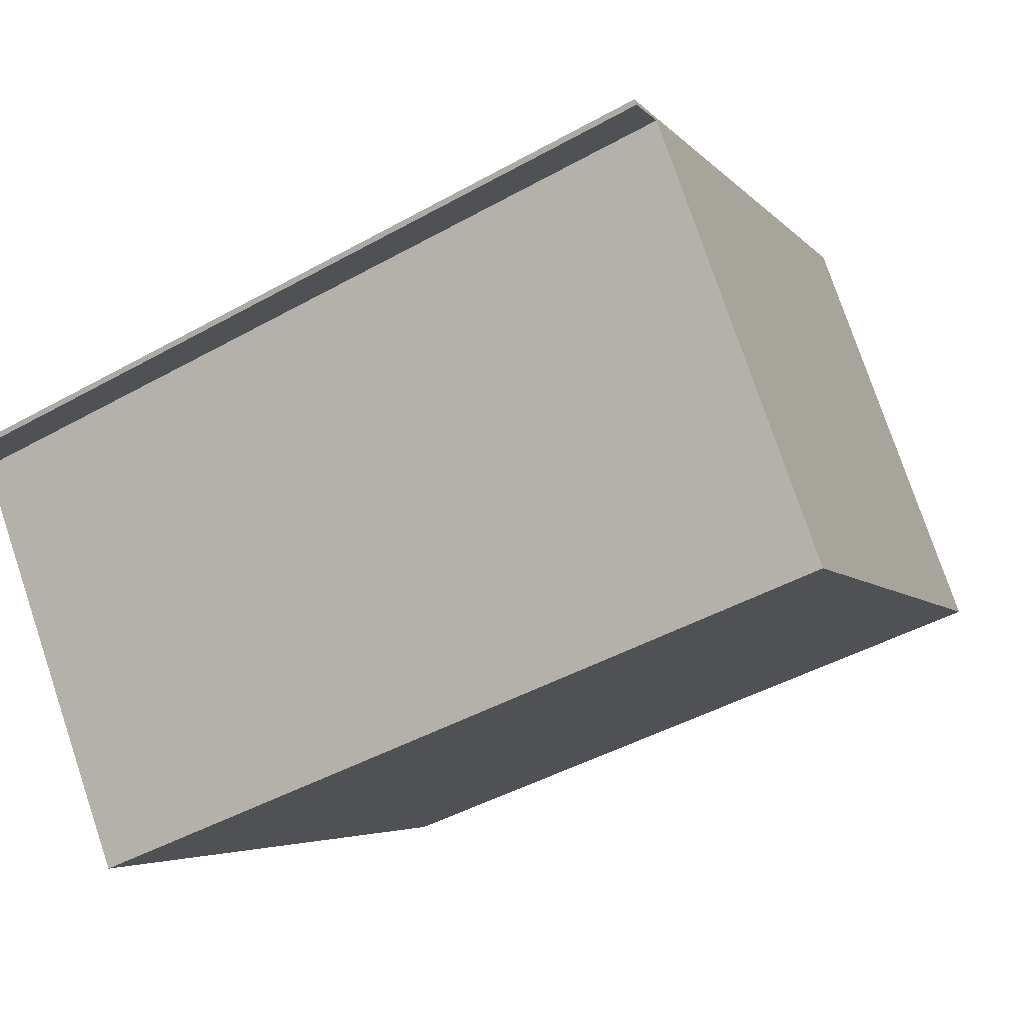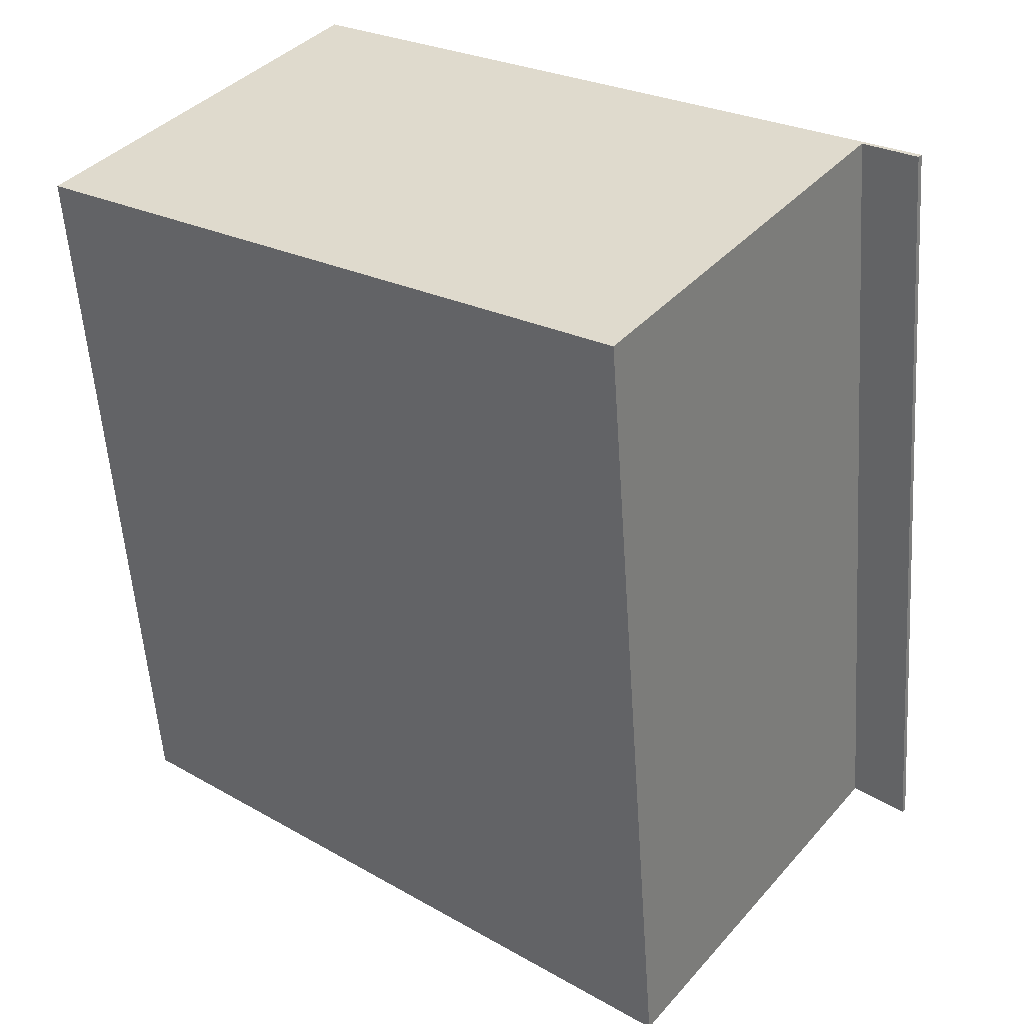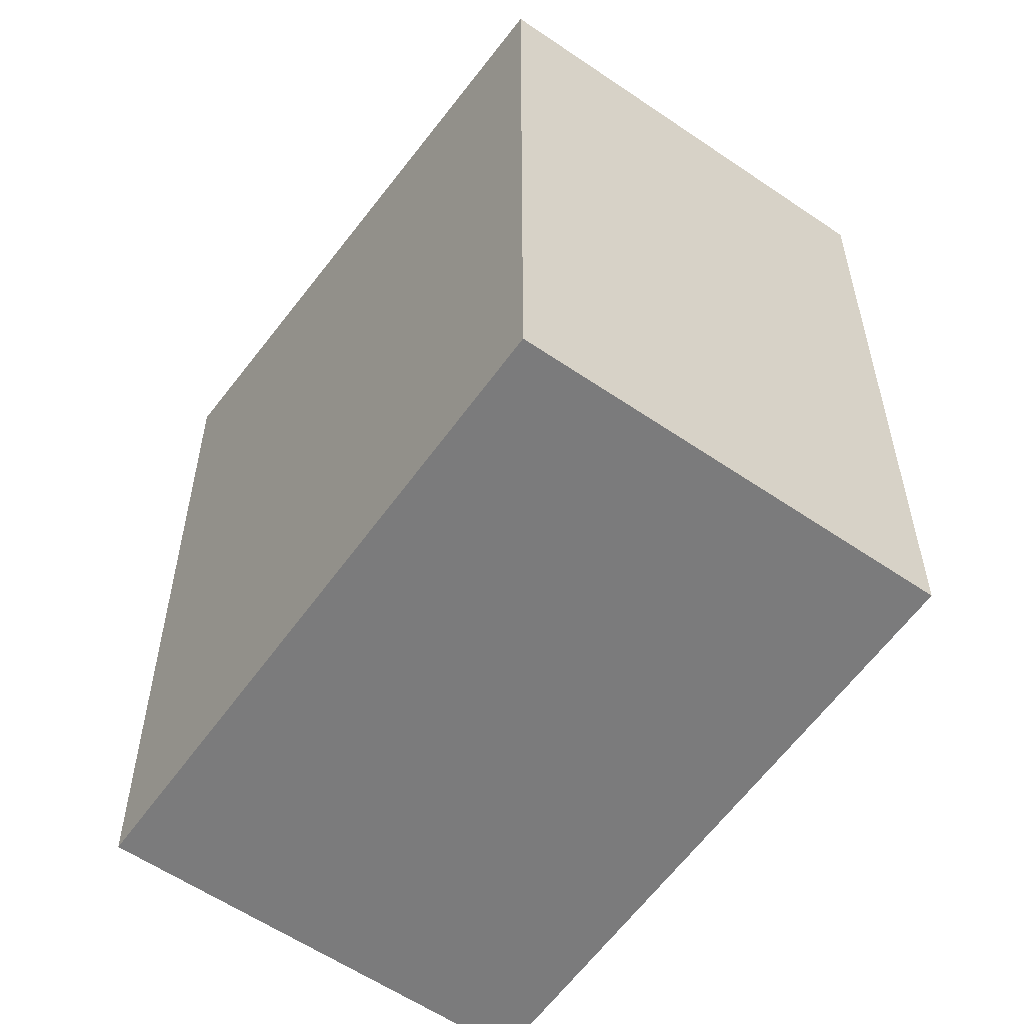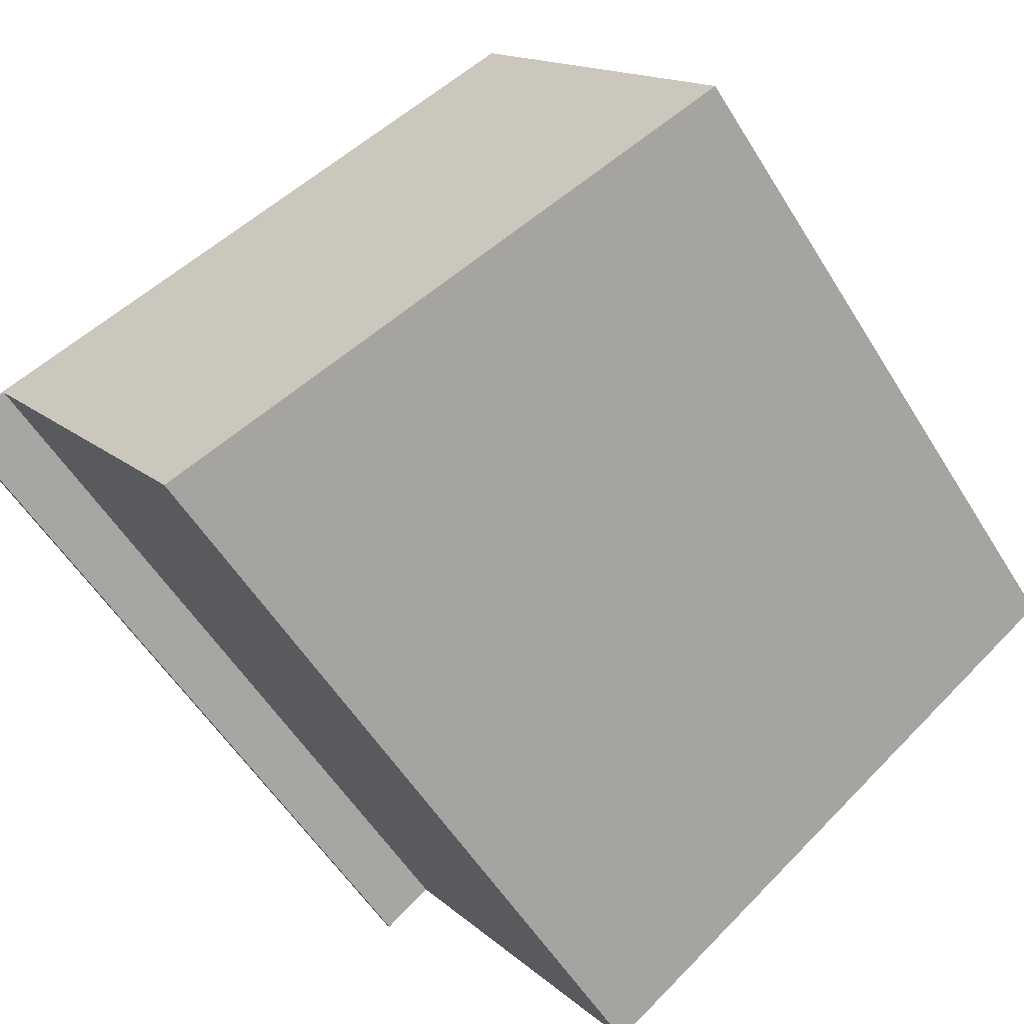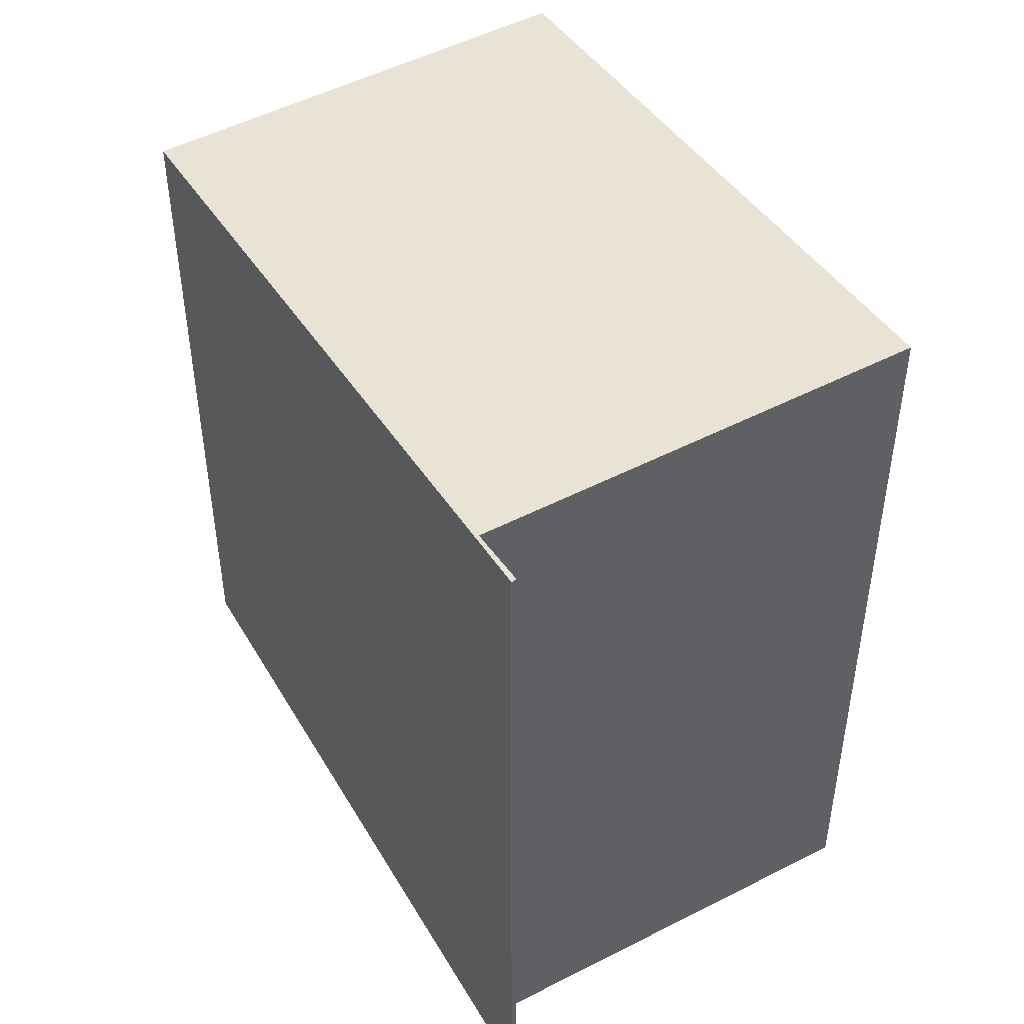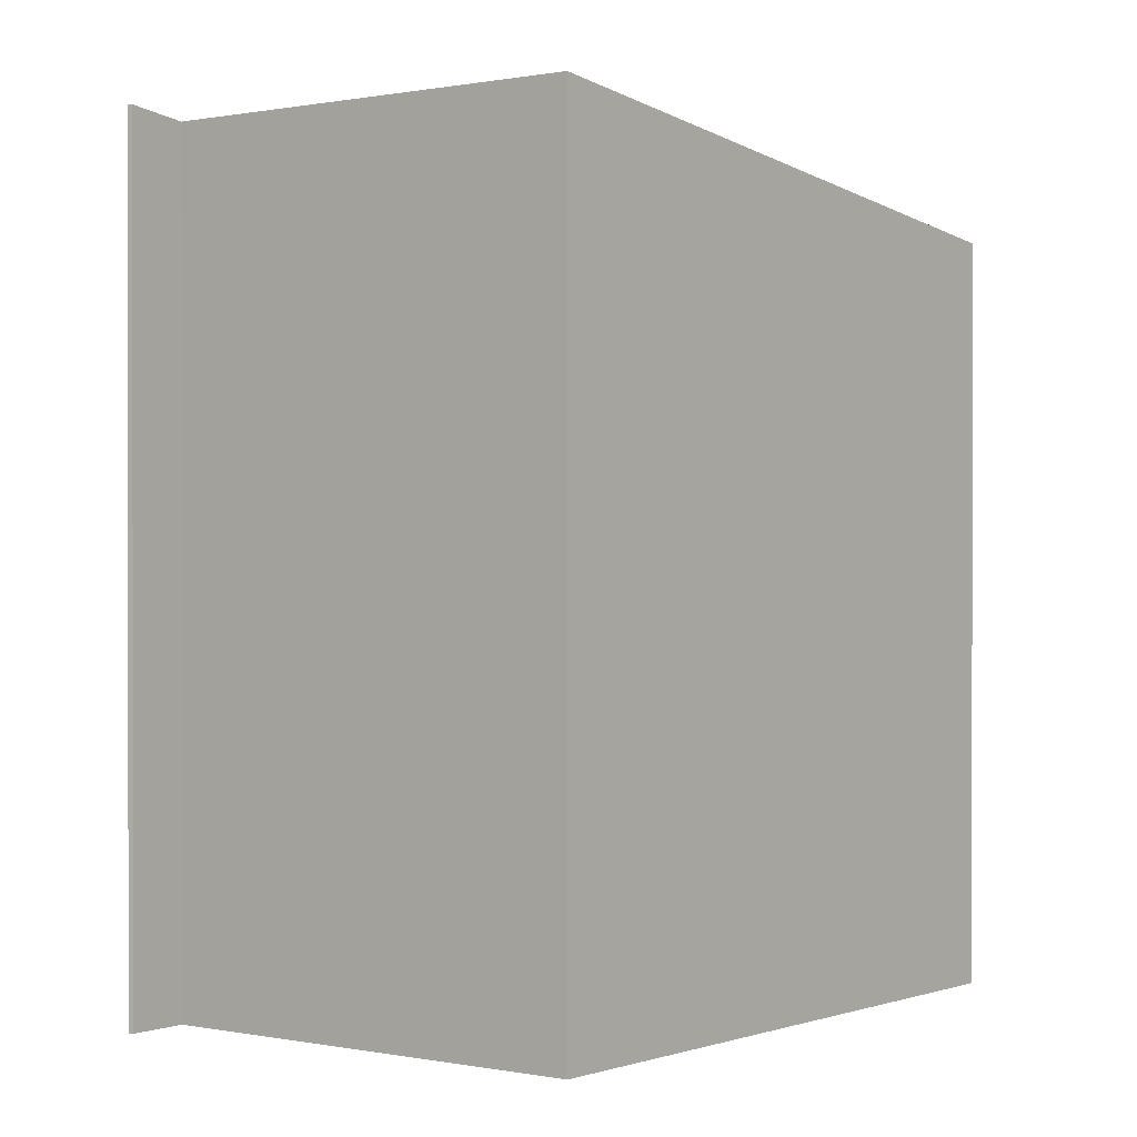
<metadata>
{"format":"obj","ext":"obj","renderer":"f3d","projection":"perspective","resolution":1024,"background":"white","views":[{"elev":-43.2,"azim":123.7,"up":"+Z"},{"elev":-56.0,"azim":3.9,"up":"+Z"},{"elev":-58.4,"azim":-90.1,"up":"+Y"},{"elev":-55.0,"azim":-148.9,"up":"+Z"},{"elev":49.8,"azim":95.5,"up":"+Y"},{"elev":0.3,"azim":162.8,"up":"+Y"}]}
</metadata>
<code>
v  7.813 7.635 -0.45
v  7.78 7.635 -0.487
v  7.421 7.575 -0.179
v  7.4 7.575 -0.209
v  7.319 7.563 -0.15
v  2.351 6.797 3.332
v  4.972 7.563 -3.489
v  0 6.796 4.161e-16
v  2.351 -2.04e-16 3.332
v  0 0 0
v  7.813 2.755e-17 -0.45
v  7.421 1.096e-17 -0.179
v  7.78 2.982e-17 -0.487
v  7.319 9.185e-18 -0.15
v  4.972 2.136e-16 -3.489
v  7.4 1.28e-17 -0.209
g defaultobject
f 1 2 3
f 4 3 2
f 5 3 4
f 6 3 5
f 7 6 5
f 6 7 8
f 8 9 6
f 9 8 10
f 9 3 6
f 3 9 1
f 1 9 11
f 11 9 12
f 11 2 1
f 2 11 13
f 14 7 5
f 7 14 15
f 13 4 2
f 4 13 5
f 5 13 14
f 14 13 16
f 15 8 7
f 8 15 10
f 12 13 11
f 13 12 16
f 16 12 14
f 14 12 9
f 14 9 15
f 15 9 10

</code>
